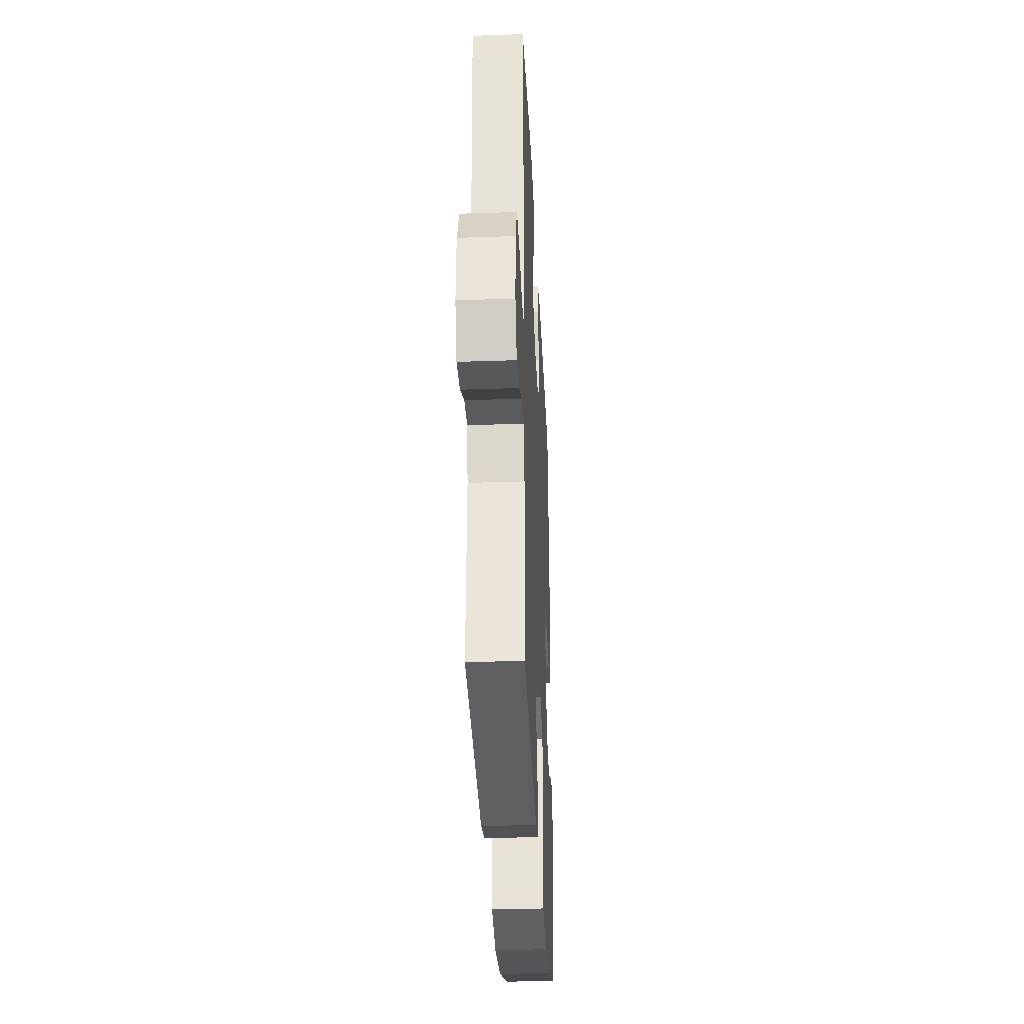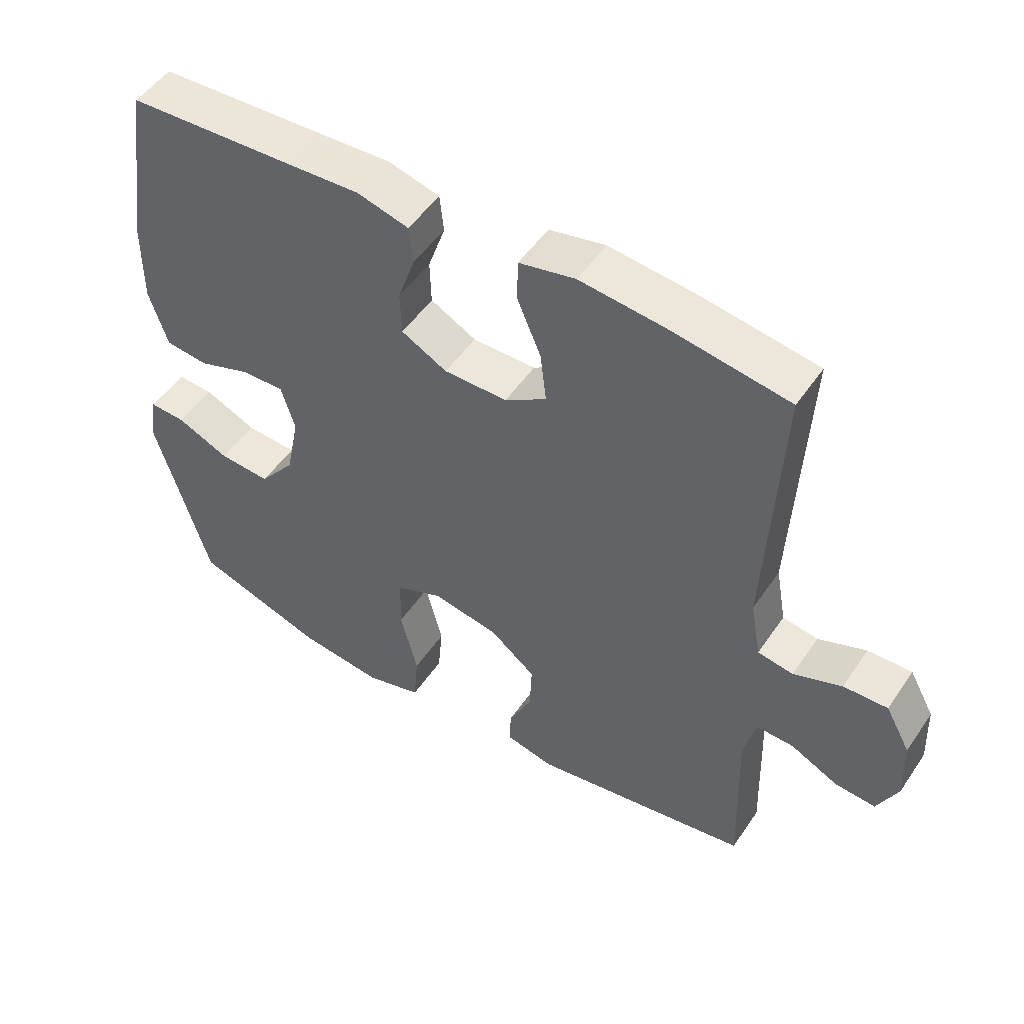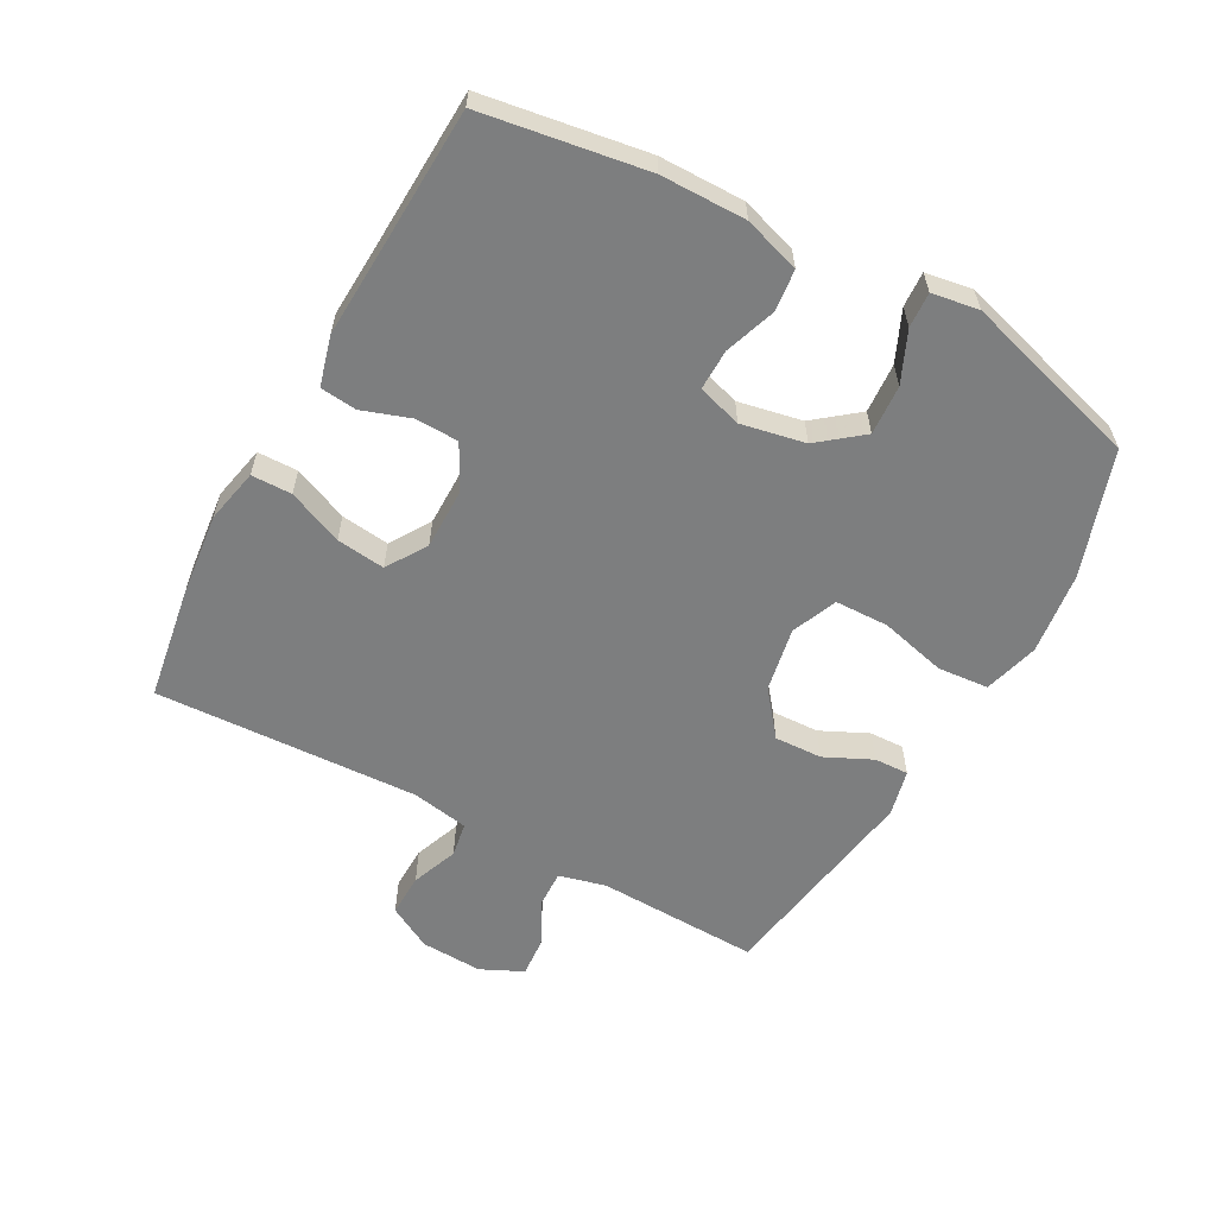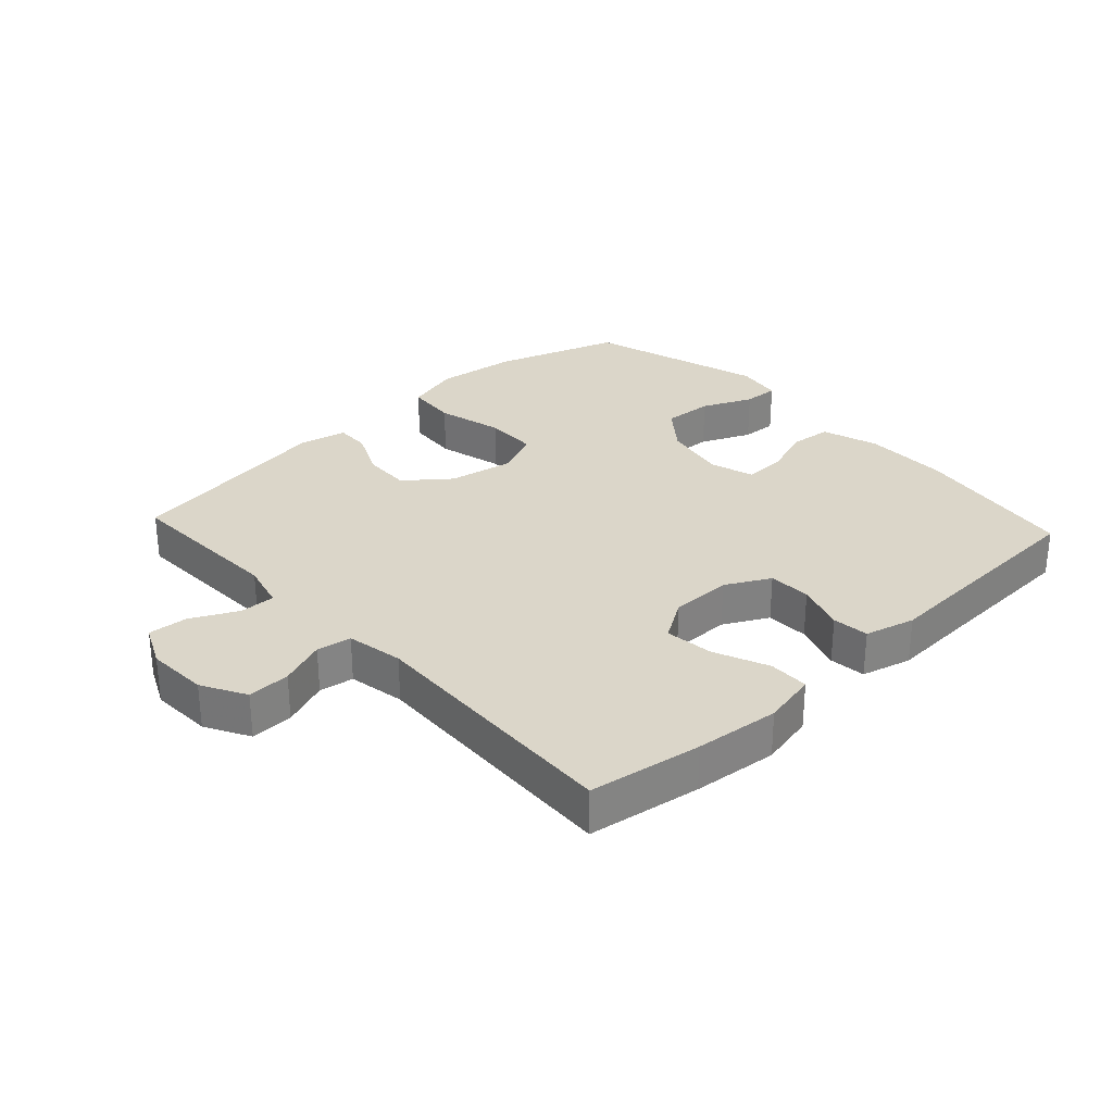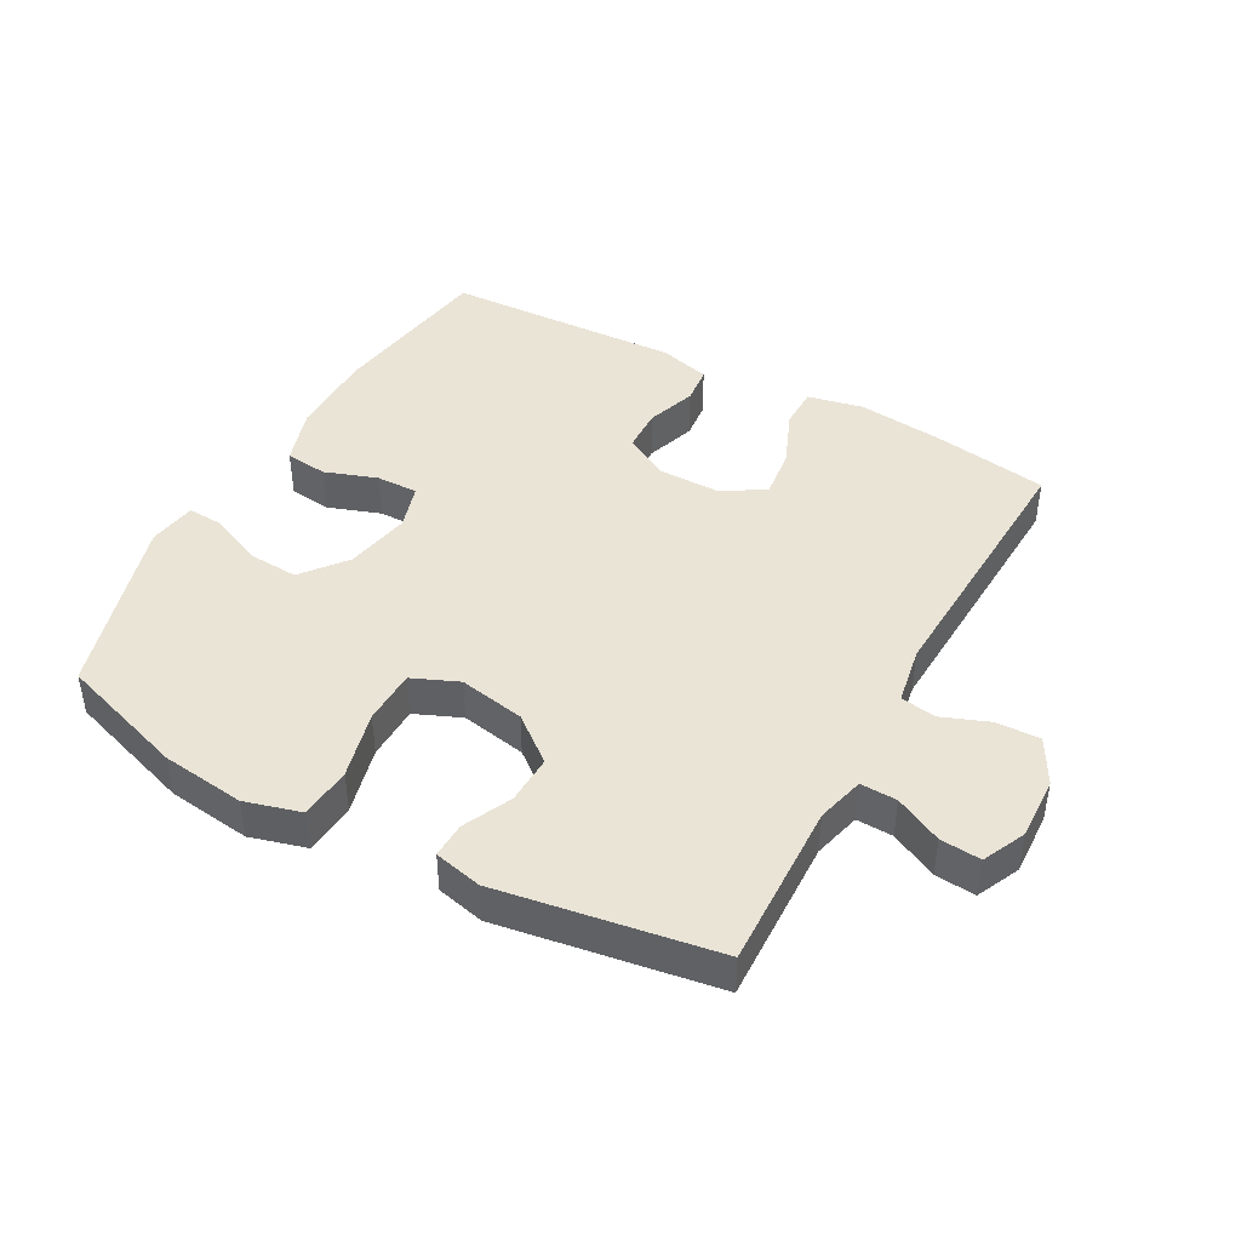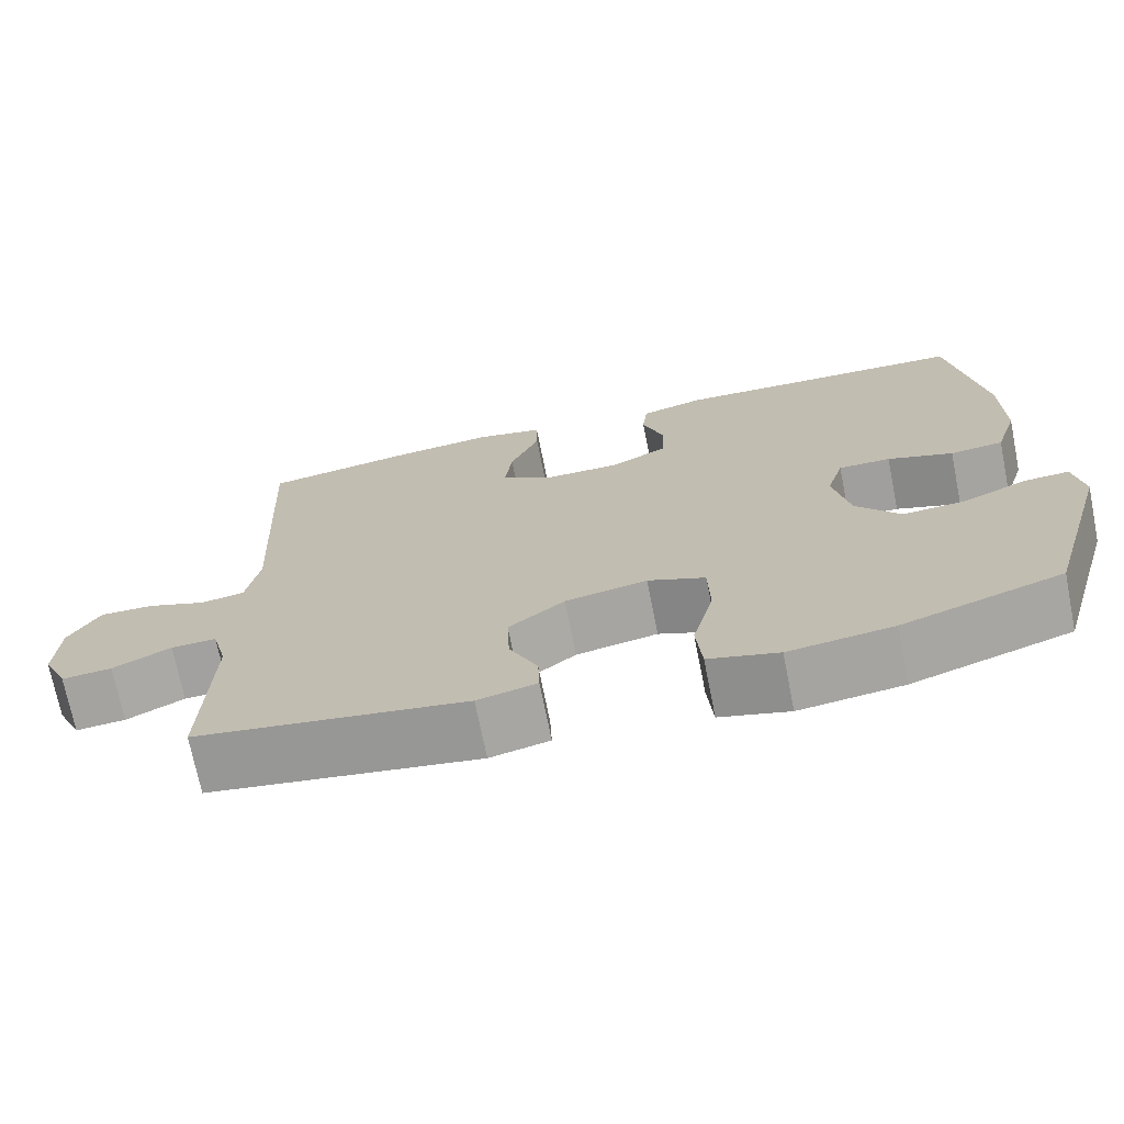
<metadata>
{"format":"obj","ext":"obj","renderer":"f3d","projection":"perspective","resolution":1024,"background":"white","views":[{"elev":-32.8,"azim":-87.3,"up":"+Z"},{"elev":50.7,"azim":-146.9,"up":"+Z"},{"elev":-59.3,"azim":61.3,"up":"+Y"},{"elev":29.8,"azim":-42.9,"up":"+Y"},{"elev":43.8,"azim":-151.3,"up":"+Y"},{"elev":-71.6,"azim":11.3,"up":"+Z"}]}
</metadata>
<code>
v 0.5 0.07 0.5
v 0.54 0.07 0.244
v 0.541 0.07 0.111
v 0.513 0.07 0.023
v 0.448 0.07 0.016
v 0.368 0.07 0.044
v 0.304 0.07 0.045
v 0.283 0.07 -0.024
v 0.303 0.07 -0.124
v 0.357 0.07 -0.192
v 0.435 0.07 -0.187
v 0.514 0.07 -0.152
v 0.569 0.07 -0.149
v 0.581 0.07 -0.222
v 0.5 0.07 -0.5
v 0.304 0.07 -0.565
v 0.176 0.07 -0.581
v 0.09 0.07 -0.557
v 0.083 0.07 -0.477
v 0.109 0.07 -0.373
v 0.107 0.07 -0.289
v 0.036 0.07 -0.259
v -0.065 0.07 -0.278
v -0.134 0.07 -0.333
v -0.131 0.07 -0.408
v -0.096 0.07 -0.482
v -0.094 0.07 -0.536
v -0.167 0.07 -0.553
v -0.5 0.07 -0.5
v -0.492 0.07 -0.244
v -0.511 0.07 -0.171
v -0.567 0.07 -0.173
v -0.639 0.07 -0.209
v -0.701 0.07 -0.214
v -0.732 0.07 -0.148
v -0.728 0.07 -0.051
v -0.69 0.07 0.018
v -0.623 0.07 0.016
v -0.55 0.07 -0.012
v -0.496 0.07 -0.003
v -0.48 0.07 0.086
v -0.5 0.07 0.5
v -0.324 0.07 0.528
v -0.192 0.07 0.542
v -0.107 0.07 0.524
v -0.106 0.07 0.461
v -0.142 0.07 0.375
v -0.151 0.07 0.299
v -0.088 0.07 0.259
v 0.008 0.07 0.259
v 0.077 0.07 0.296
v 0.079 0.07 0.363
v 0.053 0.07 0.439
v 0.059 0.07 0.496
v 0.137 0.07 0.517
v 0.256 0.07 0.511
v 0.5 0 0.5
v 0.54 0 0.244
v 0.541 0 0.111
v 0.513 0 0.023
v 0.448 0 0.016
v 0.368 0 0.044
v 0.304 0 0.045
v 0.283 0 -0.024
v 0.303 0 -0.124
v 0.357 0 -0.192
v 0.435 0 -0.187
v 0.514 0 -0.152
v 0.569 0 -0.149
v 0.581 0 -0.222
v 0.5 0 -0.5
v 0.304 0 -0.565
v 0.176 0 -0.581
v 0.09 0 -0.557
v 0.083 0 -0.477
v 0.109 0 -0.373
v 0.107 0 -0.289
v 0.036 0 -0.259
v -0.065 0 -0.278
v -0.134 0 -0.333
v -0.131 0 -0.408
v -0.096 0 -0.482
v -0.094 0 -0.536
v -0.167 0 -0.553
v -0.5 0 -0.5
v -0.492 0 -0.244
v -0.511 0 -0.171
v -0.567 0 -0.173
v -0.639 0 -0.209
v -0.701 0 -0.214
v -0.732 0 -0.148
v -0.728 0 -0.051
v -0.69 0 0.018
v -0.623 0 0.016
v -0.55 0 -0.012
v -0.496 0 -0.003
v -0.48 0 0.086
v -0.5 0 0.5
v -0.324 0 0.528
v -0.192 0 0.542
v -0.107 0 0.524
v -0.106 0 0.461
v -0.142 0 0.375
v -0.151 0 0.299
v -0.088 0 0.259
v 0.008 0 0.259
v 0.077 0 0.296
v 0.079 0 0.363
v 0.053 0 0.439
v 0.059 0 0.496
v 0.137 0 0.517
v 0.256 0 0.511
f 53 54 55 56
f 52 53 56 1
f 51 52 1 2
f 50 51 2 3
f 49 50 3 4
f 44 45 46 47
f 44 47 48
f 41 42 43 44
f 40 41 44 48
f 36 37 38 39
f 36 39 40
f 35 36 40
f 32 33 34 35
f 31 32 35 40
f 30 31 40 48
f 25 26 27 28
f 24 25 28 29
f 23 24 29 30
f 17 18 19 20
f 17 20 21
f 16 17 21
f 15 16 21
f 14 15 21
f 11 12 13 14
f 10 11 14 21
f 9 10 21 22
f 49 4 5 6
f 49 6 7
f 23 30 48 49
f 23 49 7 8
f 8 9 22 23
f 112 111 110 109
f 57 112 109 108
f 58 57 108 107
f 59 58 107 106
f 60 59 106 105
f 103 102 101 100
f 104 103 100
f 100 99 98 97
f 104 100 97 96
f 95 94 93 92
f 96 95 92
f 96 92 91
f 91 90 89 88
f 96 91 88 87
f 104 96 87 86
f 84 83 82 81
f 85 84 81 80
f 86 85 80 79
f 76 75 74 73
f 77 76 73
f 77 73 72
f 77 72 71
f 77 71 70
f 70 69 68 67
f 77 70 67 66
f 78 77 66 65
f 62 61 60 105
f 63 62 105
f 105 104 86 79
f 64 63 105 79
f 79 78 65 64
f 1 57 58 2
f 2 58 59 3
f 3 59 60 4
f 4 60 61 5
f 5 61 62 6
f 6 62 63 7
f 7 63 64 8
f 8 64 65 9
f 9 65 66 10
f 10 66 67 11
f 11 67 68 12
f 12 68 69 13
f 13 69 70 14
f 14 70 71 15
f 15 71 72 16
f 16 72 73 17
f 17 73 74 18
f 18 74 75 19
f 19 75 76 20
f 20 76 77 21
f 21 77 78 22
f 22 78 79 23
f 23 79 80 24
f 24 80 81 25
f 25 81 82 26
f 26 82 83 27
f 27 83 84 28
f 28 84 85 29
f 29 85 86 30
f 30 86 87 31
f 31 87 88 32
f 32 88 89 33
f 33 89 90 34
f 34 90 91 35
f 35 91 92 36
f 36 92 93 37
f 37 93 94 38
f 38 94 95 39
f 39 95 96 40
f 40 96 97 41
f 41 97 98 42
f 42 98 99 43
f 43 99 100 44
f 44 100 101 45
f 45 101 102 46
f 46 102 103 47
f 47 103 104 48
f 48 104 105 49
f 49 105 106 50
f 50 106 107 51
f 51 107 108 52
f 52 108 109 53
f 53 109 110 54
f 54 110 111 55
f 55 111 112 56
f 56 112 57 1

</code>
